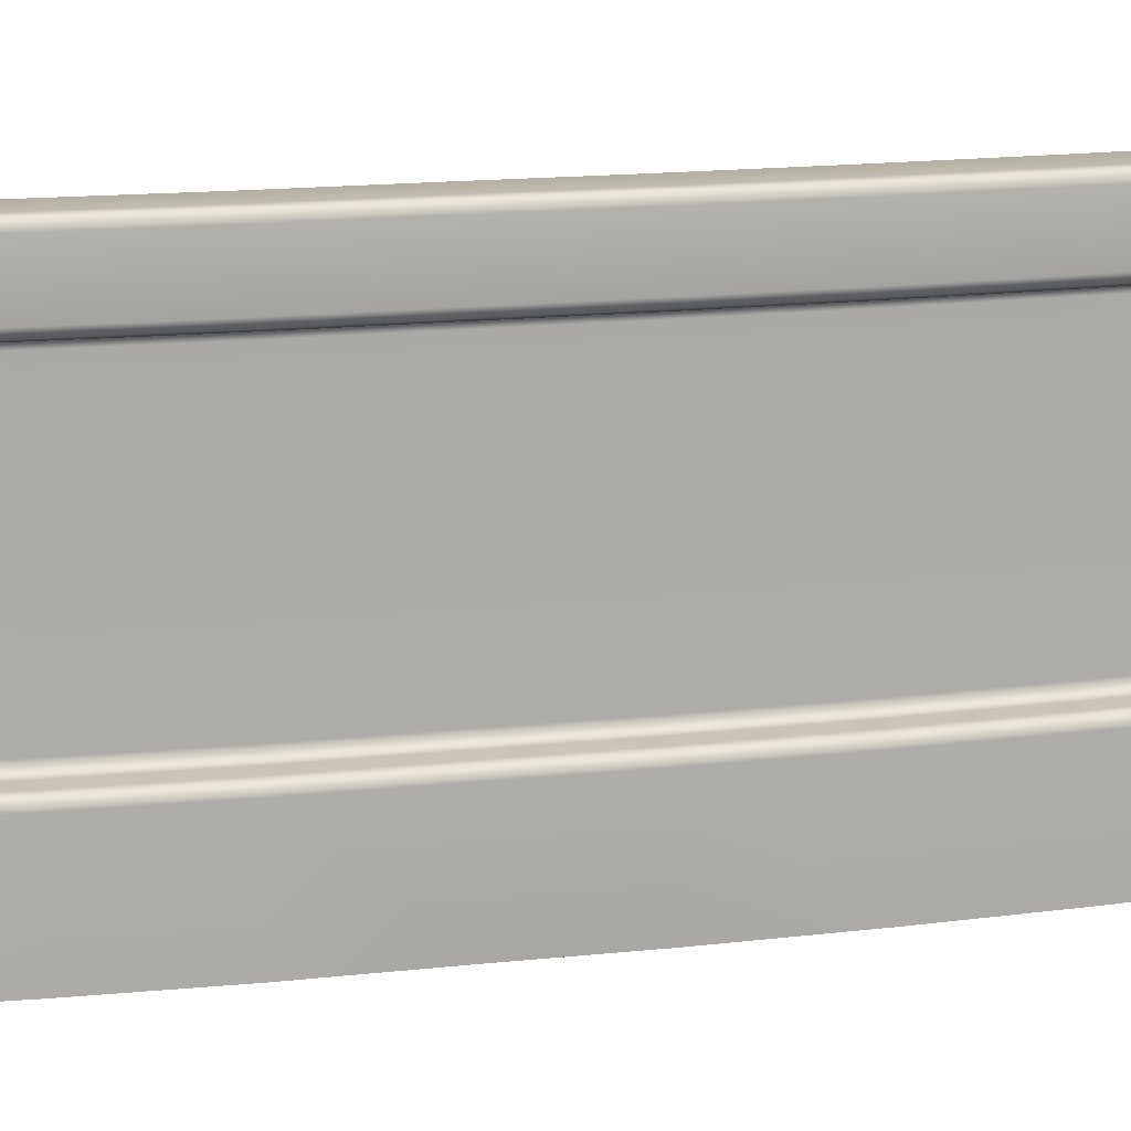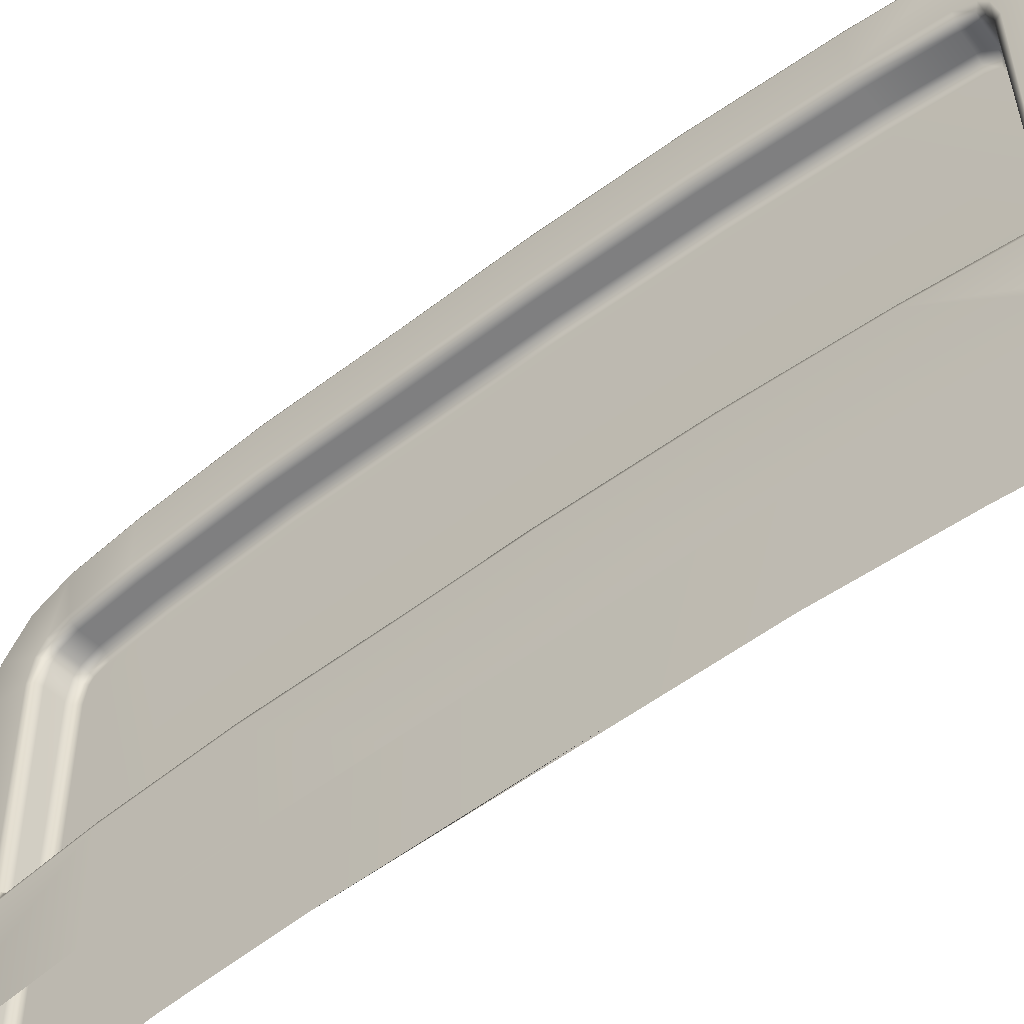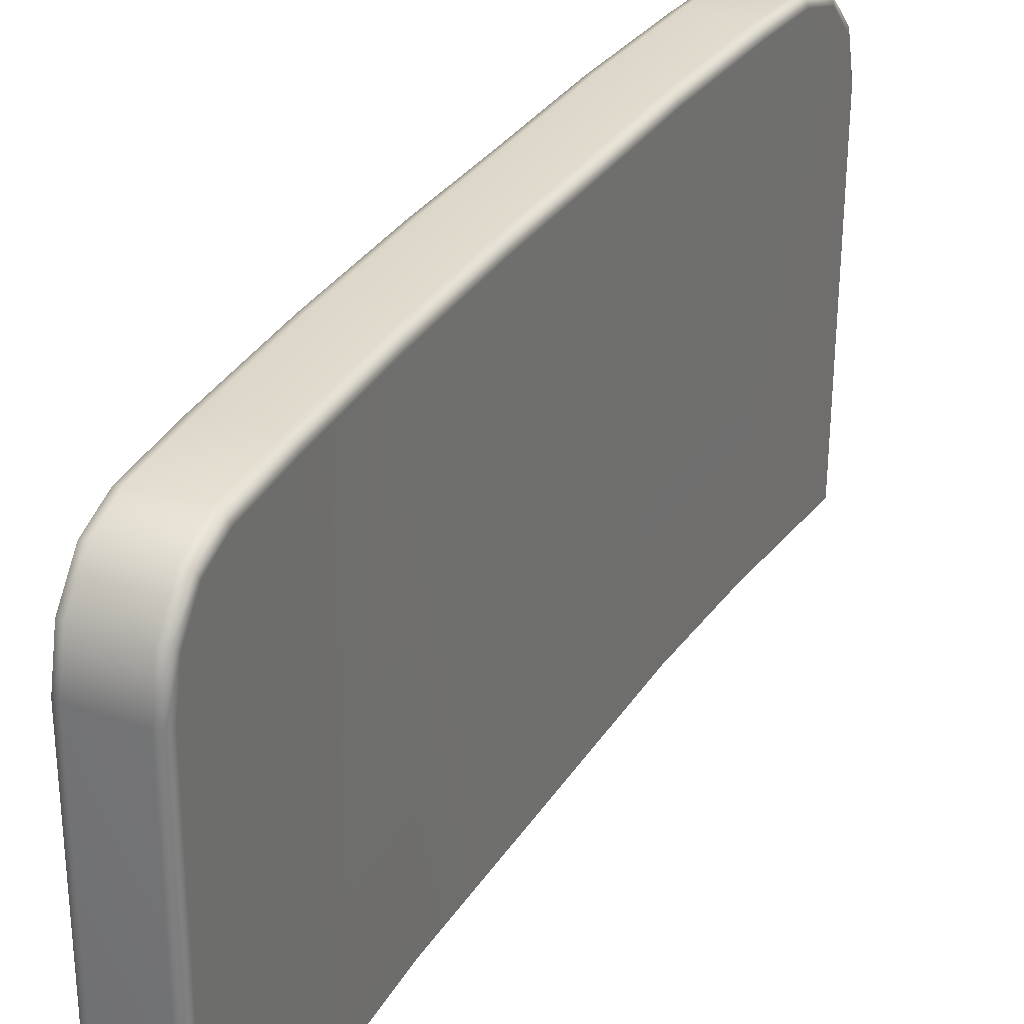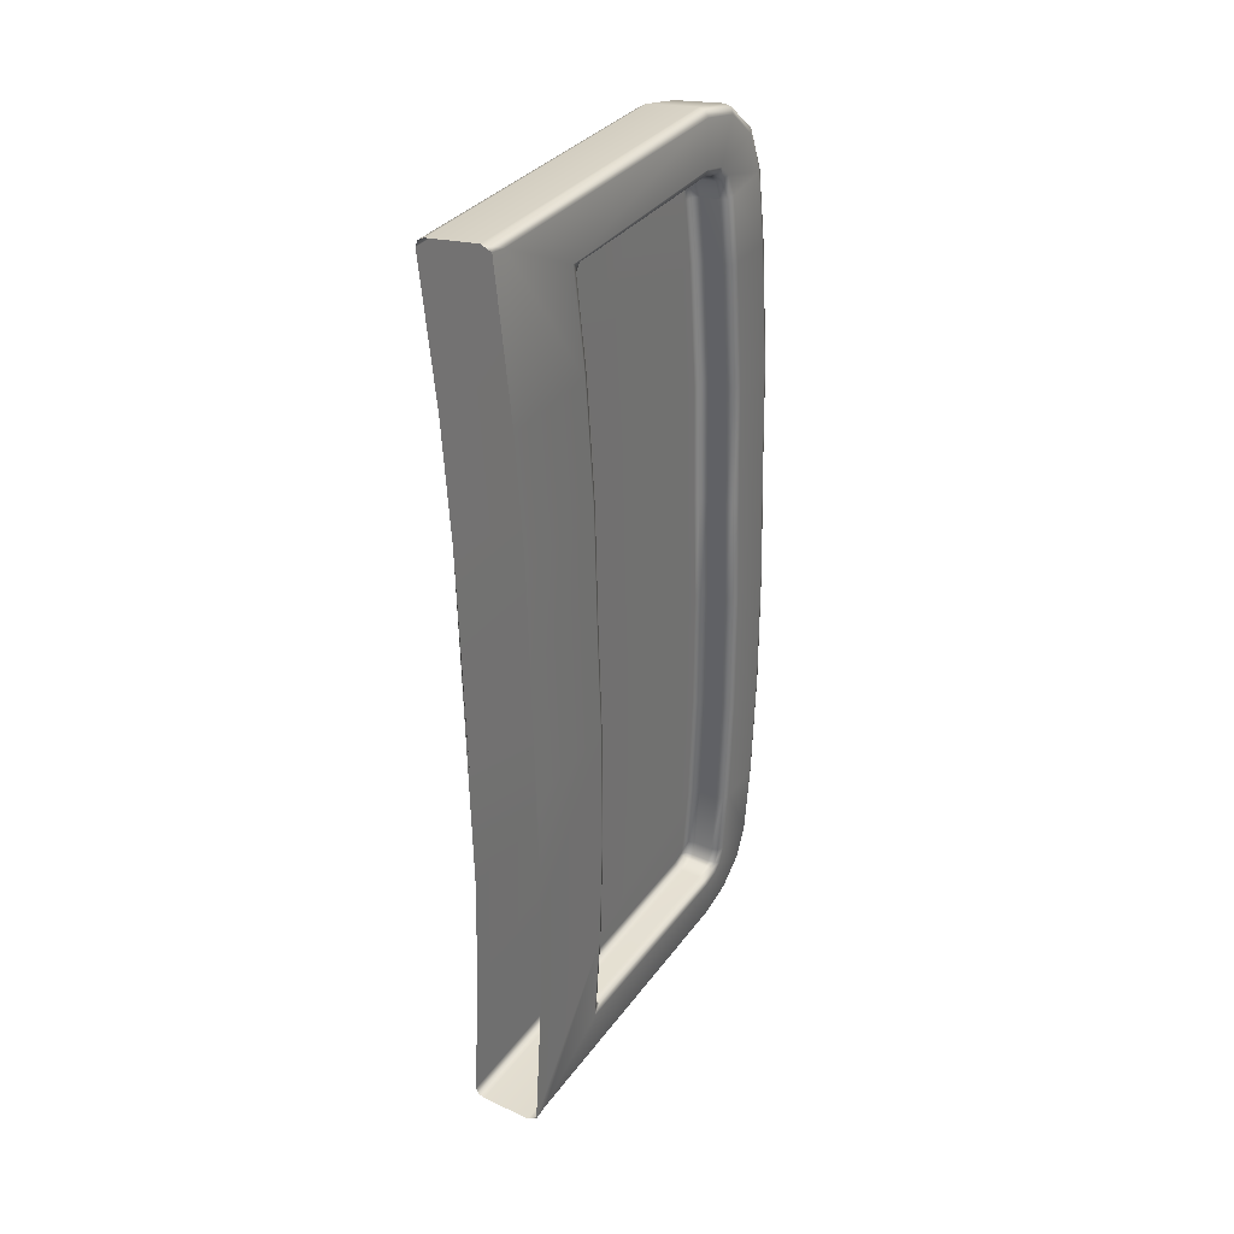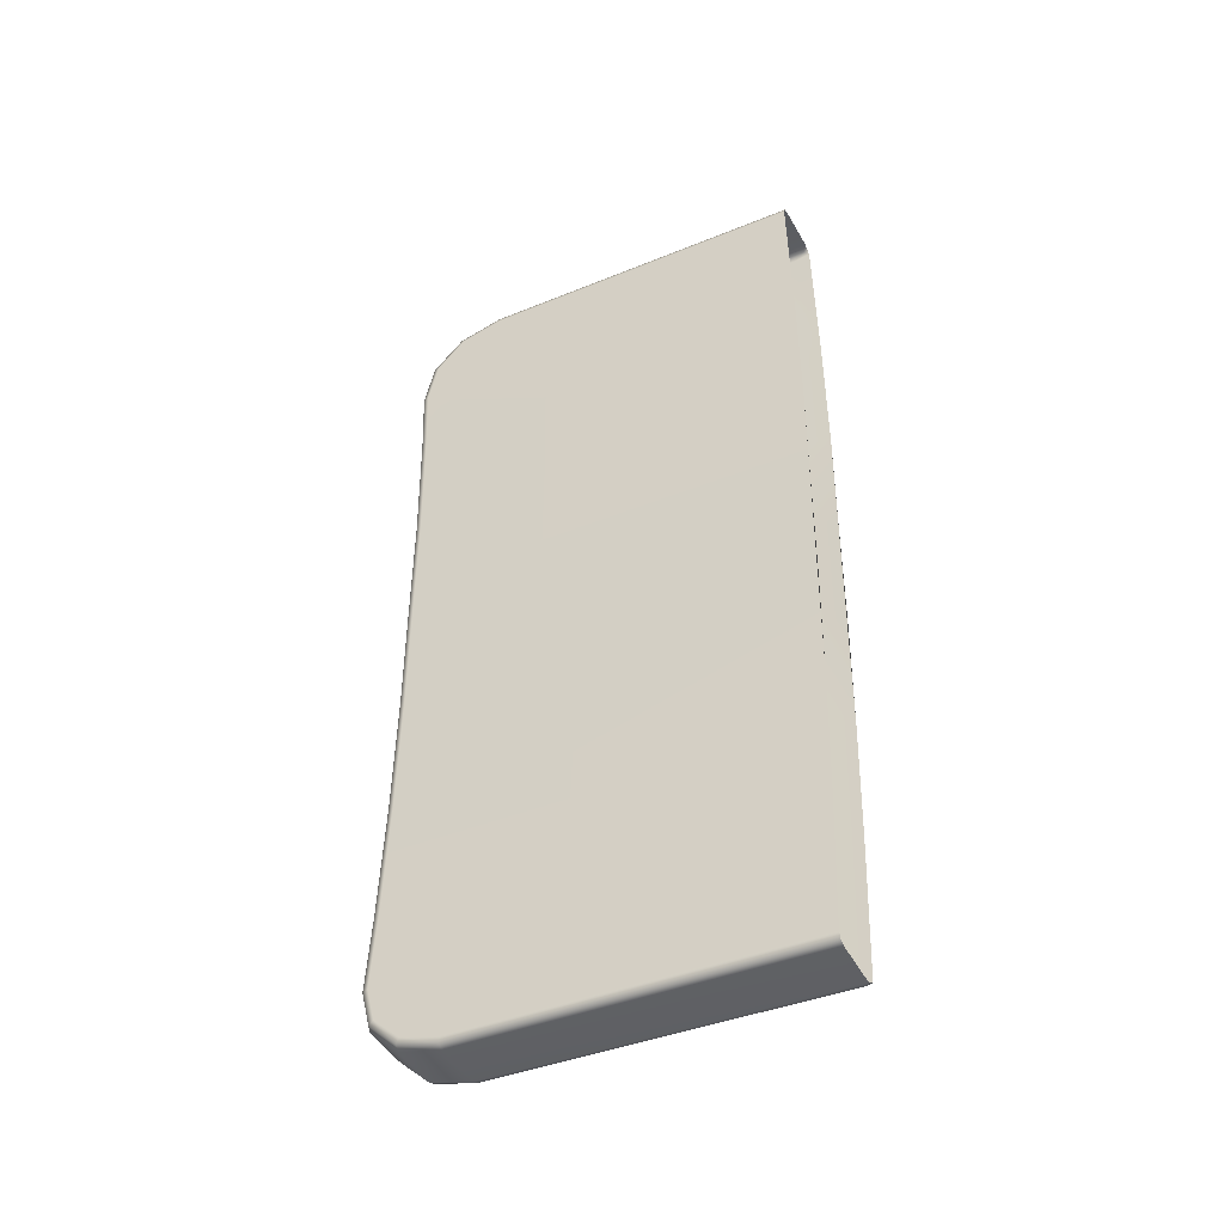
<metadata>
{"format":"obj","ext":"obj","renderer":"f3d","projection":"perspective","resolution":1024,"background":"white","views":[{"elev":13.6,"azim":77.3,"up":"+Y"},{"elev":-52.8,"azim":128.4,"up":"+Y"},{"elev":32.2,"azim":-153.6,"up":"+Y"},{"elev":32.5,"azim":30.3,"up":"+Z"},{"elev":-43.2,"azim":-64.0,"up":"+Z"}]}
</metadata>
<code>
g ENV_S06_IB_WaterBiome_Ledge_03_MO
v -24 2.203 46.13
v -24.31 0.1324 46.12
v -24 0.1316 46.11
v -24.3 2.203 46.14
v -23.99 2.454 46.2
v -24.34 2.201 46.16
v -24.35 0.1324 46.14
v -24.3 2.454 46.2
v -23.98 2.636 46.36
v -24.36 2.195 46.19
v -24.36 0.1316 46.17
v -24.3 2.637 47.06
v -24.31 0.119 47.04
v -24.34 2.446 46.22
v -24.35 2.424 46.25
v -24.34 2.585 46.4
v -24.33 2.621 46.38
v -24.29 2.637 46.37
v -24.33 2.644 46.6
v -24.31 2.684 46.6
v -24.27 2.627 47.78
v -24.28 0.1088 47.77
v -24.28 2.678 47.06
v -24.27 2.701 46.59
v -23.97 2.701 46.58
v -24.24 2.694 47.06
v -24.28 0.09779 48.52
v -24.3 0.07813 49.9
v -24.26 2.667 47.78
v -24.27 2.616 48.54
v -24.29 0.08835 49.17
v -24.28 2.606 49.2
v -24.25 2.656 48.54
v -24.22 2.684 47.78
v -24.29 2.596 49.93
v -24.33 2.586 50.65
v -24.34 0.06791 50.62
v -24.27 2.646 49.2
v -24.21 2.673 48.55
v -23.91 2.683 47.78
v -24.28 2.636 49.93
v -24.23 2.664 49.2
v -24.41 2.059 51.48
v -24.41 0.05612 51.45
v -23.94 2.693 47.06
v -23.91 2.671 48.55
v -24.39 2.064 51.52
v -24.4 0.05534 51.49
v -24.36 2.065 51.53
v -24.36 0.05534 51.51
v -24.05 2.064 51.57
v -24.06 0.05376 51.54
v -24.35 2.348 51.47
v -24.05 2.348 51.51
v -24.39 2.341 51.45
v -24.33 2.558 51.29
v -24.03 2.557 51.33
v -24.4 2.32 51.42
v -24.37 2.543 51.28
v -24.31 2.637 51.04
v -24.39 2.507 51.26
v -24.35 2.62 51.04
v -24.37 2.58 51.03
v -24.31 2.626 50.65
v -24.27 2.642 50.66
v -24.24 2.653 49.93
v -23.97 2.642 50.67
v -23.92 2.663 49.2
v -24.01 2.636 51.08
v -23.93 2.652 49.95
v -23.87 2.655 48.56
v -23.88 2.646 49.2
v -23.89 2.635 49.95
v -23.93 2.625 50.67
v -23.97 2.619 51.08
v -23.87 2.666 47.78
v -23.99 2.542 51.33
v -24.05 2.348 51.51
v -23.9 2.676 47.06
v -24 2.338 51.5
v -24.05 2.064 51.57
v -23.93 2.683 46.59
v -24.01 2.061 51.56
v -24.06 0.05376 51.54
v -23.94 2.621 46.37
v -24.02 0.08285 51.53
v -24 0.05376 51.52
v -23.99 0.1536 51.5
v -23.92 0.06634 50.64
v -23.99 2.057 51.53
v -23.98 2.318 51.47
v -23.95 2.445 46.21
v -23.99 2.454 46.2
v -23.97 2.505 51.31
v -23.96 2.201 46.15
v -24 2.203 46.13
v -23.95 2.579 51.08
v -23.96 0.1599 46.12
v -24 0.1316 46.11
v -23.94 0.1308 46.14
v -23.94 0.2283 46.16
v -23.88 0.7557 47.03
v -23.89 0.1182 47.02
v -23.86 0.108 47.75
v -23.94 2.195 46.18
v -23.91 2.584 50.67
v -23.93 2.424 46.24
v -23.87 2.594 49.95
v -23.92 2.584 46.39
v -23.86 2.605 49.2
v -23.91 2.642 46.59
v -23.85 2.614 48.56
v -23.86 2.625 47.78
v -23.88 2.636 47.06
v -23.85 2.319 48.55
v -23.86 2.33 47.78
v -23.88 2.341 47.05
v -23.91 2.347 46.62
v -23.92 2.318 46.52
v -23.92 2.267 46.47
v -23.92 2.152 46.44
v -23.92 0.7581 46.44
v -23.9 2.3 47.05
v -23.93 2.306 46.62
v -23.93 2.281 46.54
v -23.93 2.246 46.5
v -23.94 2.146 46.48
v -23.94 0.8422 46.47
v -23.87 2.289 47.78
v -23.97 2.266 46.54
v -23.97 2.237 46.52
v -23.97 2.144 46.5
v -23.97 2.289 46.63
v -23.99 0.8768 46.48
v -23.94 2.283 47.05
v -23.87 2.278 48.55
v -23.91 2.273 47.78
v -23.87 2.31 49.2
v -23.88 2.299 49.94
v -23.88 2.269 49.2
v -23.91 2.289 50.67
v -23.91 2.262 48.55
v -23.89 2.259 49.94
v -23.95 2.284 51.04
v -23.92 2.252 49.2
v -24.02 2.262 48.55
v -23.93 2.249 50.67
v -23.96 2.242 51.17
v -24.03 2.273 47.78
v -23.93 2.242 49.94
v -23.96 2.243 51.03
v -23.96 2.168 51.23
v -24.05 2.284 47.05
v -23.97 2.232 50.66
v -23.97 2.206 51.15
v -23.97 2.021 51.27
v -24.08 2.289 46.63
v -24 2.227 51.03
v -23.98 2.148 51.2
v -23.97 0.6897 51.23
v -24.09 2.266 46.55
v -24.01 2.192 51.14
v -23.98 2.017 51.23
v -23.92 0.7039 50.65
v -24.09 2.238 46.52
v -24.02 2.139 51.18
v -23.88 0.7141 49.92
v -23.88 0.07656 49.91
v -23.87 0.08757 49.17
v -23.99 0.7754 51.21
v -23.98 0.7353 51.17
v -24.02 2.015 51.21
v -23.93 0.7447 50.65
v -24.13 2.14 51.17
v -24.13 2.016 51.2
v -24.13 2.192 51.13
v -24.12 2.227 51.02
v -24.09 2.232 50.66
v -24.05 2.242 49.93
v -24.04 2.253 49.2
v -24.17 2.177 51.12
v -24.17 2.131 51.16
v -24.16 2.21 51.01
v -24.13 2.216 50.66
v -24.09 2.226 49.93
v -24.08 2.236 49.2
v -24.06 2.245 48.55
v -24.07 2.256 47.78
v -24.09 2.267 47.05
v -24.12 2.273 46.64
v -24.13 2.251 46.56
v -24.13 2.229 46.54
v -24.13 2.142 46.52
v -24.09 2.144 46.5
v -24.13 0.8784 46.5
v -24.09 0.8784 46.48
v -24.09 0.8375 46.5
v -24.12 0.8454 46.51
v -24.13 0.8375 46.54
v -23.98 0.8375 46.49
v -24.09 0.8202 46.53
v -24.1 0.8304 47.04
v -23.98 0.8202 46.53
v -24.06 0.8131 47.04
v -24.07 0.8194 47.76
v -23.94 0.8131 47.04
v -23.94 0.8021 46.5
v -23.95 0.8265 46.49
v -23.9 0.7958 47.03
v -24.03 0.8029 47.76
v -24.07 0.8084 48.53
v -23.92 0.8029 47.76
v -23.88 0.7856 47.76
v -24.03 0.7919 48.53
v -24.08 0.7998 49.18
v -23.91 0.7911 48.53
v -24.04 0.7825 49.18
v -24.09 0.7888 49.91
v -23.86 0.7447 47.76
v -23.87 0.7746 48.53
v -23.86 0.7337 48.53
v -23.93 0.7825 49.18
v -24.05 0.7723 49.91
v -24.13 0.7785 50.64
v -23.89 0.7652 49.18
v -23.94 0.7715 49.92
v -23.86 0.09621 48.52
v -23.87 0.7243 49.18
v -23.9 0.755 49.92
v -23.97 0.7612 50.64
v -24.09 0.762 50.64
v -24.17 0.7715 51.13
v -24.02 0.7542 51.14
v -24.13 0.755 51.13
v -24.03 0.7707 51.18
v -24.14 0.7707 51.17
v -24.17 0.7785 51.16
v -24.18 0.8116 51.17
v -23.99 0.7597 51.19
v -24.04 0.8108 51.19
v -24.14 0.8116 51.19
v -24.17 2.013 51.18
v -24.19 0.8123 51.13
v -24.19 2.009 51.15
v -24.15 0.8194 50.64
v -24.14 2.175 50.65
v -24.18 2.111 51.12
v -24.18 2.142 51.1
v -24.17 2.17 51.01
v -24.11 2.185 49.93
v -24.11 0.8296 49.91
v -24.1 2.196 49.2
v -24.1 0.8399 49.18
v -24.09 0.8493 48.53
v -24.08 2.205 48.55
v -24.09 2.216 47.78
v -24.11 2.227 47.05
v -24.09 0.8603 47.76
v -24.11 0.8705 47.04
v -24.15 0.8784 46.54
v -24.14 2.136 46.55
v -24.14 2.207 46.57
v -24.14 2.214 46.58
v -24.14 2.233 46.64
g ENV_S06_IB_WaterBiome_Ledge_03_MO_0
f 3 2 1
f 2 4 1
f 1 4 5
f 6 4 2
f 7 6 2
f 4 8 5
f 5 8 9
f 10 6 7
f 11 10 7
f 12 10 11
f 11 13 12
f 6 14 4
f 14 8 4
f 10 15 6
f 12 15 10
f 15 14 6
f 14 15 16
f 12 16 15
f 8 14 17
f 17 14 16
f 8 18 9
f 18 8 17
f 17 16 19
f 12 19 16
f 20 17 19
f 18 17 20
f 19 12 20
f 12 13 21
f 13 22 21
f 12 23 20
f 23 12 21
f 24 18 20
f 20 23 24
f 18 24 25
f 9 18 25
f 23 26 24
f 24 26 25
f 22 27 21
f 27 22 28
f 29 23 21
f 26 23 29
f 27 30 21
f 29 21 30
f 31 27 28
f 30 27 31
f 32 30 31
f 31 28 32
f 33 29 30
f 33 30 32
f 34 26 29
f 34 29 33
f 28 35 32
f 35 28 36
f 28 37 36
f 38 33 32
f 38 32 35
f 39 34 33
f 39 33 38
f 26 34 40
f 34 39 40
f 41 38 35
f 35 36 41
f 42 39 38
f 42 38 41
f 43 36 37
f 37 44 43
f 45 26 40
f 26 45 25
f 39 46 40
f 46 39 42
f 47 43 44
f 48 47 44
f 49 47 48
f 50 49 48
f 49 50 51
f 50 52 51
f 53 49 51
f 49 53 47
f 54 53 51
f 47 55 43
f 53 55 47
f 56 53 54
f 53 56 55
f 57 56 54
f 55 58 43
f 43 58 36
f 56 59 55
f 55 59 58
f 60 56 57
f 56 60 59
f 59 61 58
f 58 61 36
f 59 62 61
f 60 62 59
f 61 63 36
f 62 63 61
f 64 36 63
f 62 64 63
f 36 64 41
f 65 64 62
f 60 65 62
f 41 64 66
f 64 65 66
f 66 42 41
f 65 60 67
f 66 65 67
f 42 66 68
f 68 46 42
f 60 69 67
f 69 60 57
f 70 66 67
f 66 70 68
f 71 46 68
f 72 68 70
f 72 71 68
f 70 67 73
f 73 72 70
f 74 67 69
f 67 74 73
f 75 69 57
f 75 74 69
f 71 76 46
f 76 40 46
f 77 75 57
f 77 57 78
f 40 76 79
f 45 40 79
f 80 77 78
f 80 78 81
f 45 79 82
f 25 45 82
f 83 80 81
f 83 81 84
f 25 82 85
f 9 25 85
f 86 83 84
f 86 84 87
f 88 86 87
f 88 87 89
f 90 83 86
f 88 90 86
f 91 80 83
f 90 91 83
f 85 92 9
f 92 93 9
f 91 94 80
f 94 77 80
f 93 92 95
f 96 93 95
f 94 97 77
f 97 75 77
f 96 95 98
f 99 96 98
f 99 98 100
f 98 95 101
f 98 101 100
f 100 101 102
f 102 103 100
f 103 102 104
f 95 92 105
f 95 105 101
f 97 106 75
f 106 74 75
f 92 107 105
f 107 92 85
f 74 106 108
f 73 74 108
f 109 107 85
f 85 82 109
f 108 110 73
f 110 72 73
f 82 111 109
f 82 79 111
f 110 112 72
f 112 71 72
f 112 113 71
f 113 76 71
f 79 76 114
f 79 114 111
f 76 113 114
f 112 115 113
f 115 112 110
f 113 116 114
f 115 116 113
f 114 117 111
f 116 117 114
f 111 118 109
f 117 118 111
f 118 119 109
f 109 119 107
f 119 120 107
f 107 120 105
f 120 121 105
f 105 121 101
f 121 122 101
f 101 122 102
f 117 116 123
f 118 117 124
f 117 123 124
f 119 118 125
f 118 124 125
f 126 120 119
f 125 126 119
f 127 121 120
f 126 127 120
f 122 121 128
f 121 127 128
f 116 129 123
f 129 116 115
f 125 124 130
f 131 126 125
f 130 131 125
f 132 127 126
f 131 132 126
f 124 123 133
f 124 133 130
f 128 127 134
f 127 132 134
f 123 129 135
f 123 135 133
f 136 129 115
f 129 137 135
f 137 129 136
f 136 115 138
f 138 115 110
f 139 138 110
f 108 139 110
f 140 136 138
f 140 138 139
f 141 139 108
f 106 141 108
f 142 137 136
f 142 136 140
f 143 140 139
f 139 141 143
f 144 141 106
f 97 144 106
f 145 142 140
f 145 140 143
f 142 146 137
f 146 142 145
f 141 147 143
f 147 141 144
f 148 144 97
f 94 148 97
f 146 149 137
f 137 149 135
f 150 145 143
f 143 147 150
f 151 147 144
f 151 144 148
f 152 148 94
f 91 152 94
f 149 153 135
f 135 153 133
f 147 154 150
f 154 147 151
f 155 151 148
f 155 148 152
f 156 152 91
f 90 156 91
f 153 157 133
f 133 157 130
f 158 154 151
f 158 151 155
f 159 155 152
f 152 156 159
f 160 156 90
f 88 160 90
f 157 161 130
f 130 161 131
f 162 158 155
f 162 155 159
f 156 163 159
f 156 160 163
f 164 160 88
f 89 164 88
f 161 165 131
f 131 165 132
f 166 162 159
f 159 163 166
f 167 164 89
f 168 167 89
f 168 169 167
f 168 104 169
f 160 170 163
f 160 164 171
f 160 171 170
f 163 172 166
f 163 170 172
f 164 167 173
f 164 173 171
f 166 174 162
f 172 175 166
f 175 174 166
f 174 176 162
f 162 176 158
f 176 177 158
f 158 177 154
f 177 178 154
f 154 178 150
f 178 179 150
f 150 179 145
f 179 180 145
f 180 146 145
f 181 176 174
f 182 181 174
f 174 175 182
f 181 183 176
f 183 177 176
f 183 184 177
f 184 178 177
f 178 184 185
f 179 178 185
f 179 185 186
f 180 179 186
f 186 187 180
f 187 146 180
f 187 188 146
f 188 149 146
f 188 189 149
f 189 153 149
f 153 189 190
f 157 153 190
f 157 190 191
f 161 157 191
f 191 192 161
f 192 165 161
f 192 193 165
f 193 194 165
f 165 194 132
f 194 193 195
f 132 194 196
f 196 194 195
f 134 132 196
f 196 195 197
f 195 198 197
f 197 198 199
f 134 196 200
f 196 197 200
f 134 200 128
f 201 197 199
f 199 202 201
f 200 197 203
f 197 201 203
f 202 204 201
f 204 202 205
f 203 201 206
f 201 204 206
f 203 207 200
f 203 206 207
f 200 208 128
f 207 208 200
f 128 208 207
f 122 128 207
f 207 209 122
f 206 209 207
f 209 102 122
f 210 204 205
f 210 205 211
f 206 204 212
f 209 206 212
f 204 210 212
f 102 209 213
f 213 209 212
f 214 210 211
f 214 211 215
f 212 210 216
f 210 214 216
f 213 212 216
f 217 214 215
f 216 214 217
f 215 218 217
f 219 102 213
f 102 219 104
f 220 213 216
f 219 213 220
f 104 219 221
f 221 219 220
f 220 216 222
f 222 216 217
f 218 223 217
f 218 224 223
f 225 220 222
f 221 220 225
f 222 217 226
f 217 223 226
f 222 226 225
f 227 104 221
f 104 227 169
f 227 221 228
f 169 227 228
f 228 221 225
f 169 228 167
f 225 229 228
f 229 167 228
f 226 229 225
f 167 229 173
f 229 226 230
f 226 223 230
f 173 229 230
f 223 231 230
f 224 231 223
f 231 224 232
f 173 230 233
f 171 173 233
f 230 231 234
f 234 231 232
f 233 230 234
f 233 235 171
f 233 234 235
f 234 232 236
f 234 236 235
f 232 237 236
f 236 237 238
f 235 239 171
f 171 239 170
f 170 239 235
f 240 170 235
f 235 236 240
f 170 240 172
f 241 236 238
f 236 241 240
f 240 241 172
f 241 238 242
f 241 175 172
f 175 241 242
f 175 242 182
g ENV_S06_IB_WaterBiome_Ledge_03_MO_1
f 238 237 232
f 243 238 232
f 232 224 243
f 238 243 244
f 242 238 244
f 224 245 243
f 244 243 245
f 245 246 244
f 245 224 218
f 242 244 247
f 246 247 244
f 182 242 247
f 247 248 182
f 246 248 247
f 248 181 182
f 248 249 181
f 246 249 248
f 249 183 181
f 249 246 183
f 246 184 183
f 184 246 250
f 246 245 250
f 185 184 250
f 251 245 218
f 245 251 250
f 251 218 215
f 185 250 252
f 250 251 252
f 186 185 252
f 253 251 215
f 251 253 252
f 215 211 253
f 211 254 253
f 253 254 252
f 211 205 254
f 252 255 186
f 254 255 252
f 255 187 186
f 255 256 187
f 255 254 256
f 256 188 187
f 256 257 188
f 257 189 188
f 256 258 257
f 254 258 256
f 205 258 254
f 205 202 258
f 202 259 258
f 258 259 257
f 259 202 199
f 260 259 199
f 257 259 260
f 260 199 195
f 199 198 195
f 195 193 260
f 193 261 260
f 260 261 257
f 261 193 192
f 262 261 192
f 261 262 257
f 262 192 191
f 263 262 191
f 262 263 257
f 191 190 263
f 263 264 257
f 190 264 263
f 189 257 264
f 190 189 264

</code>
